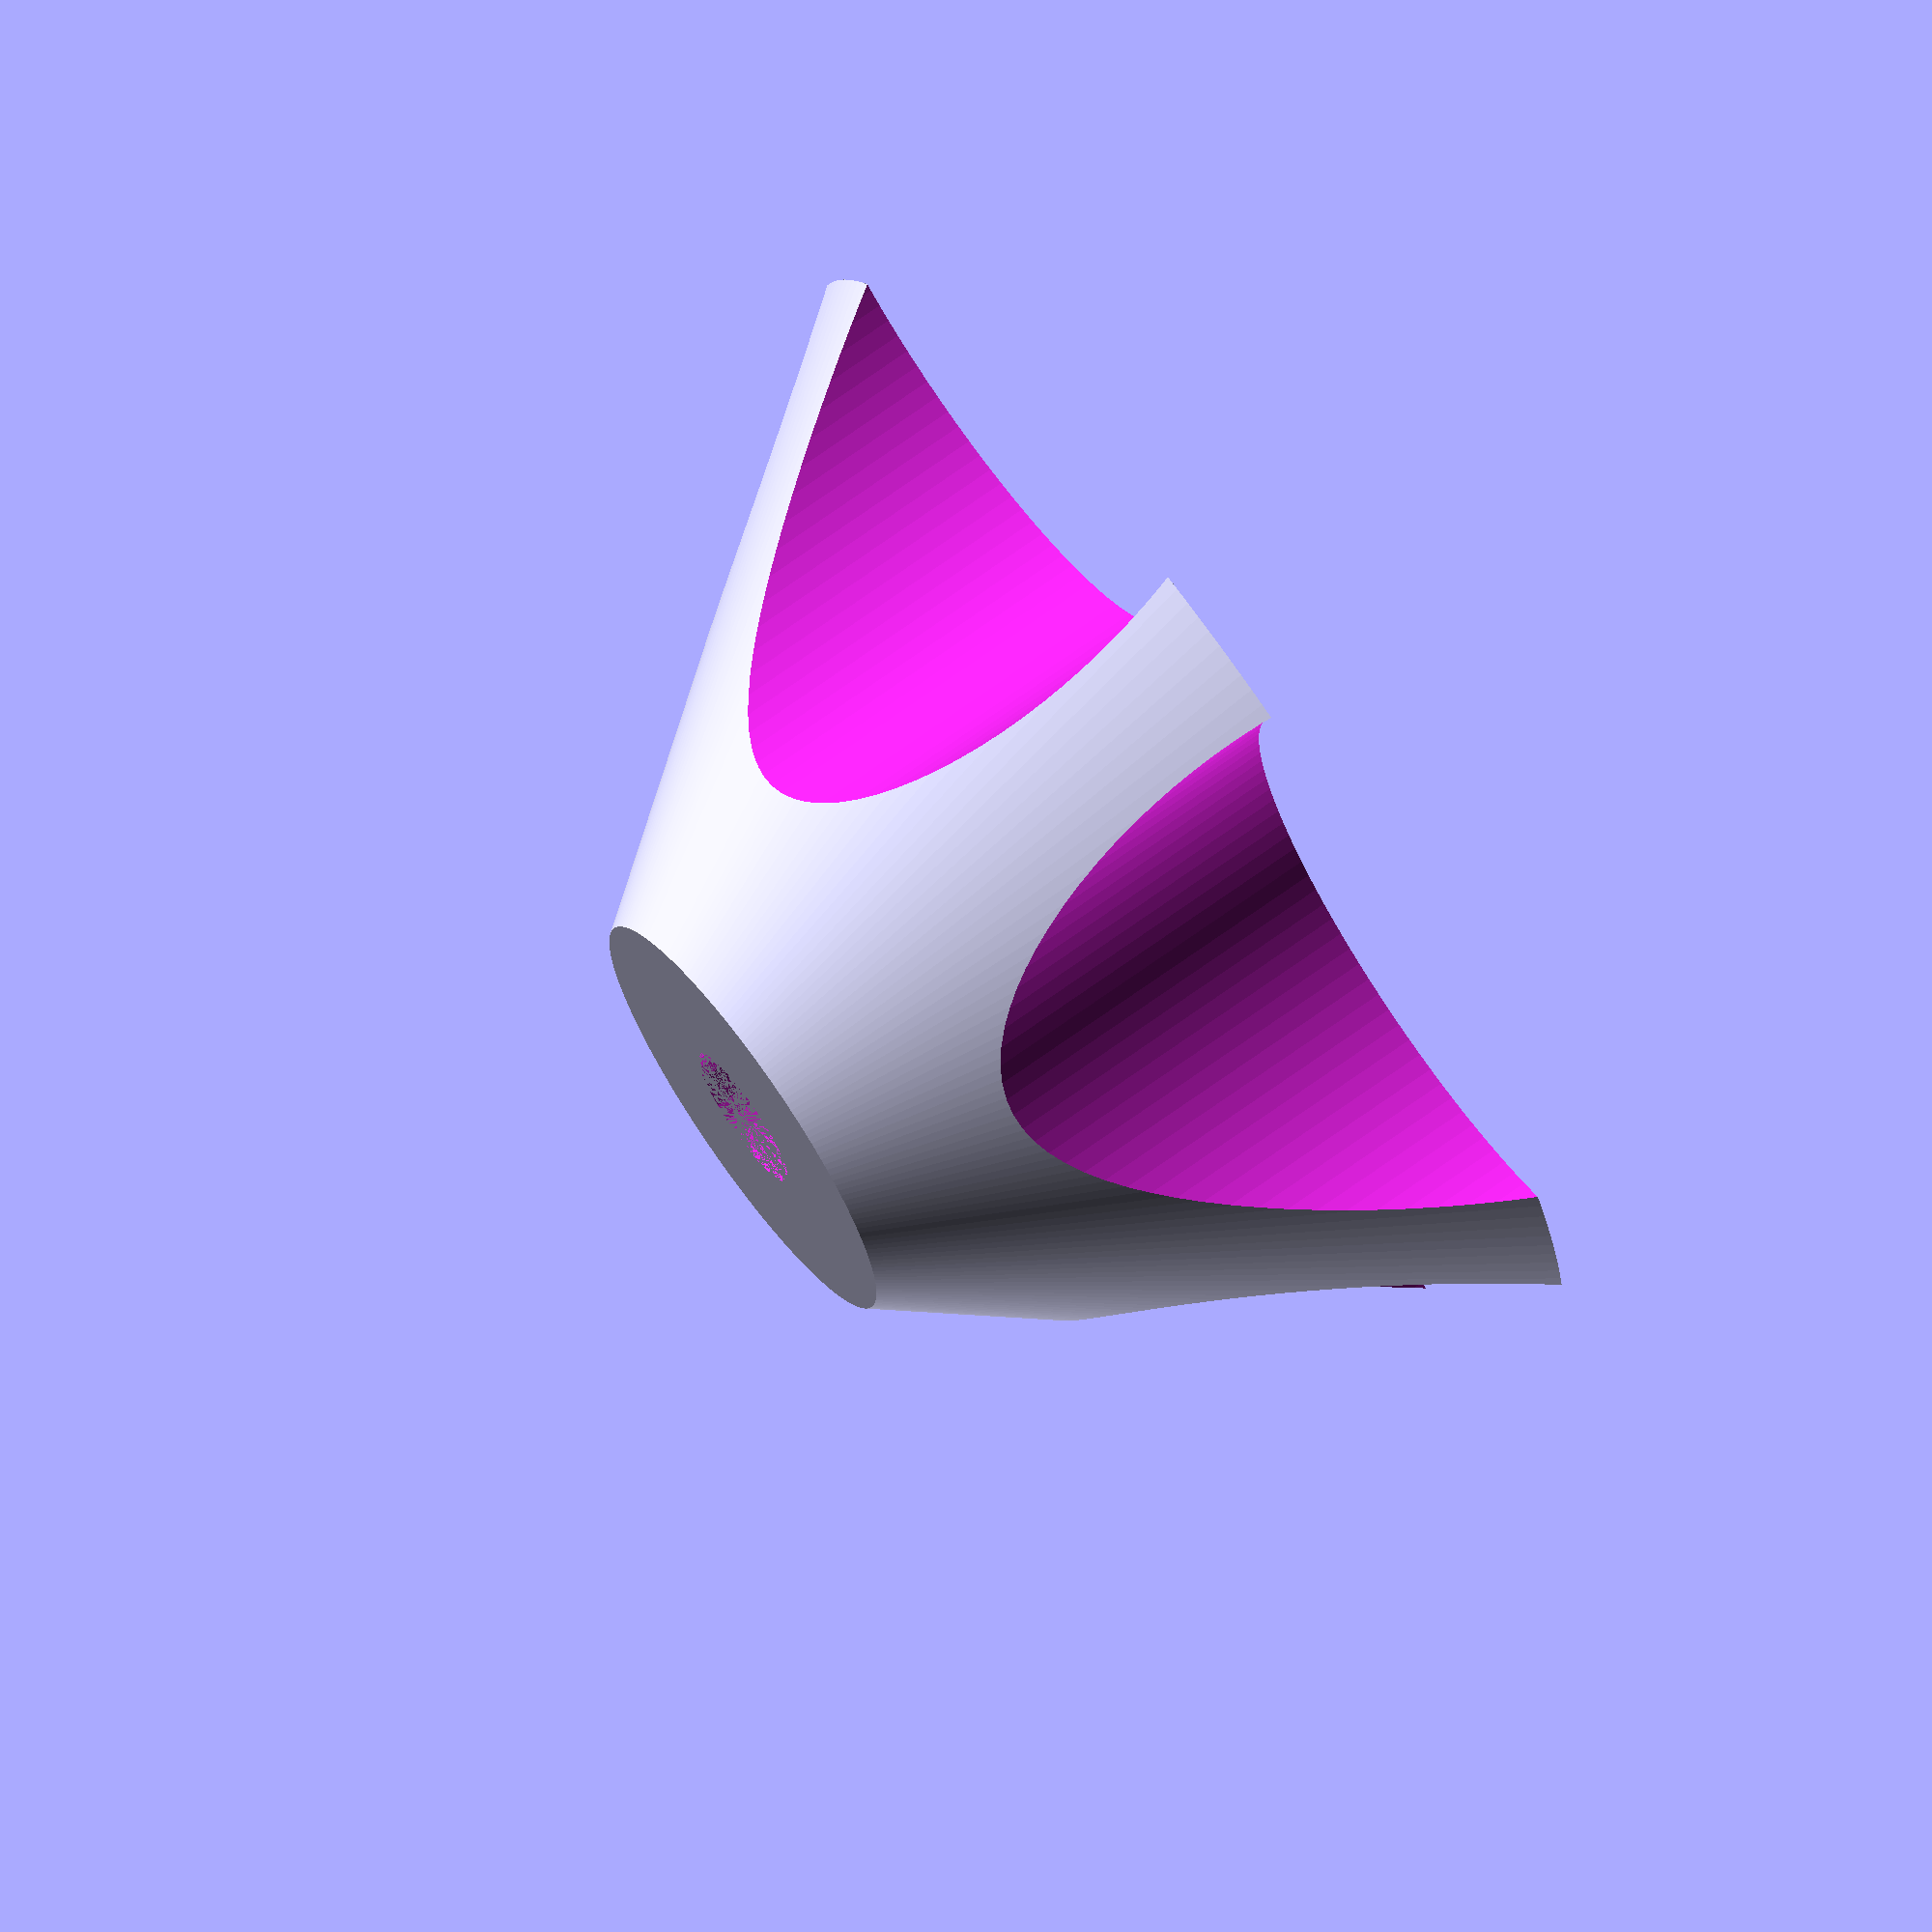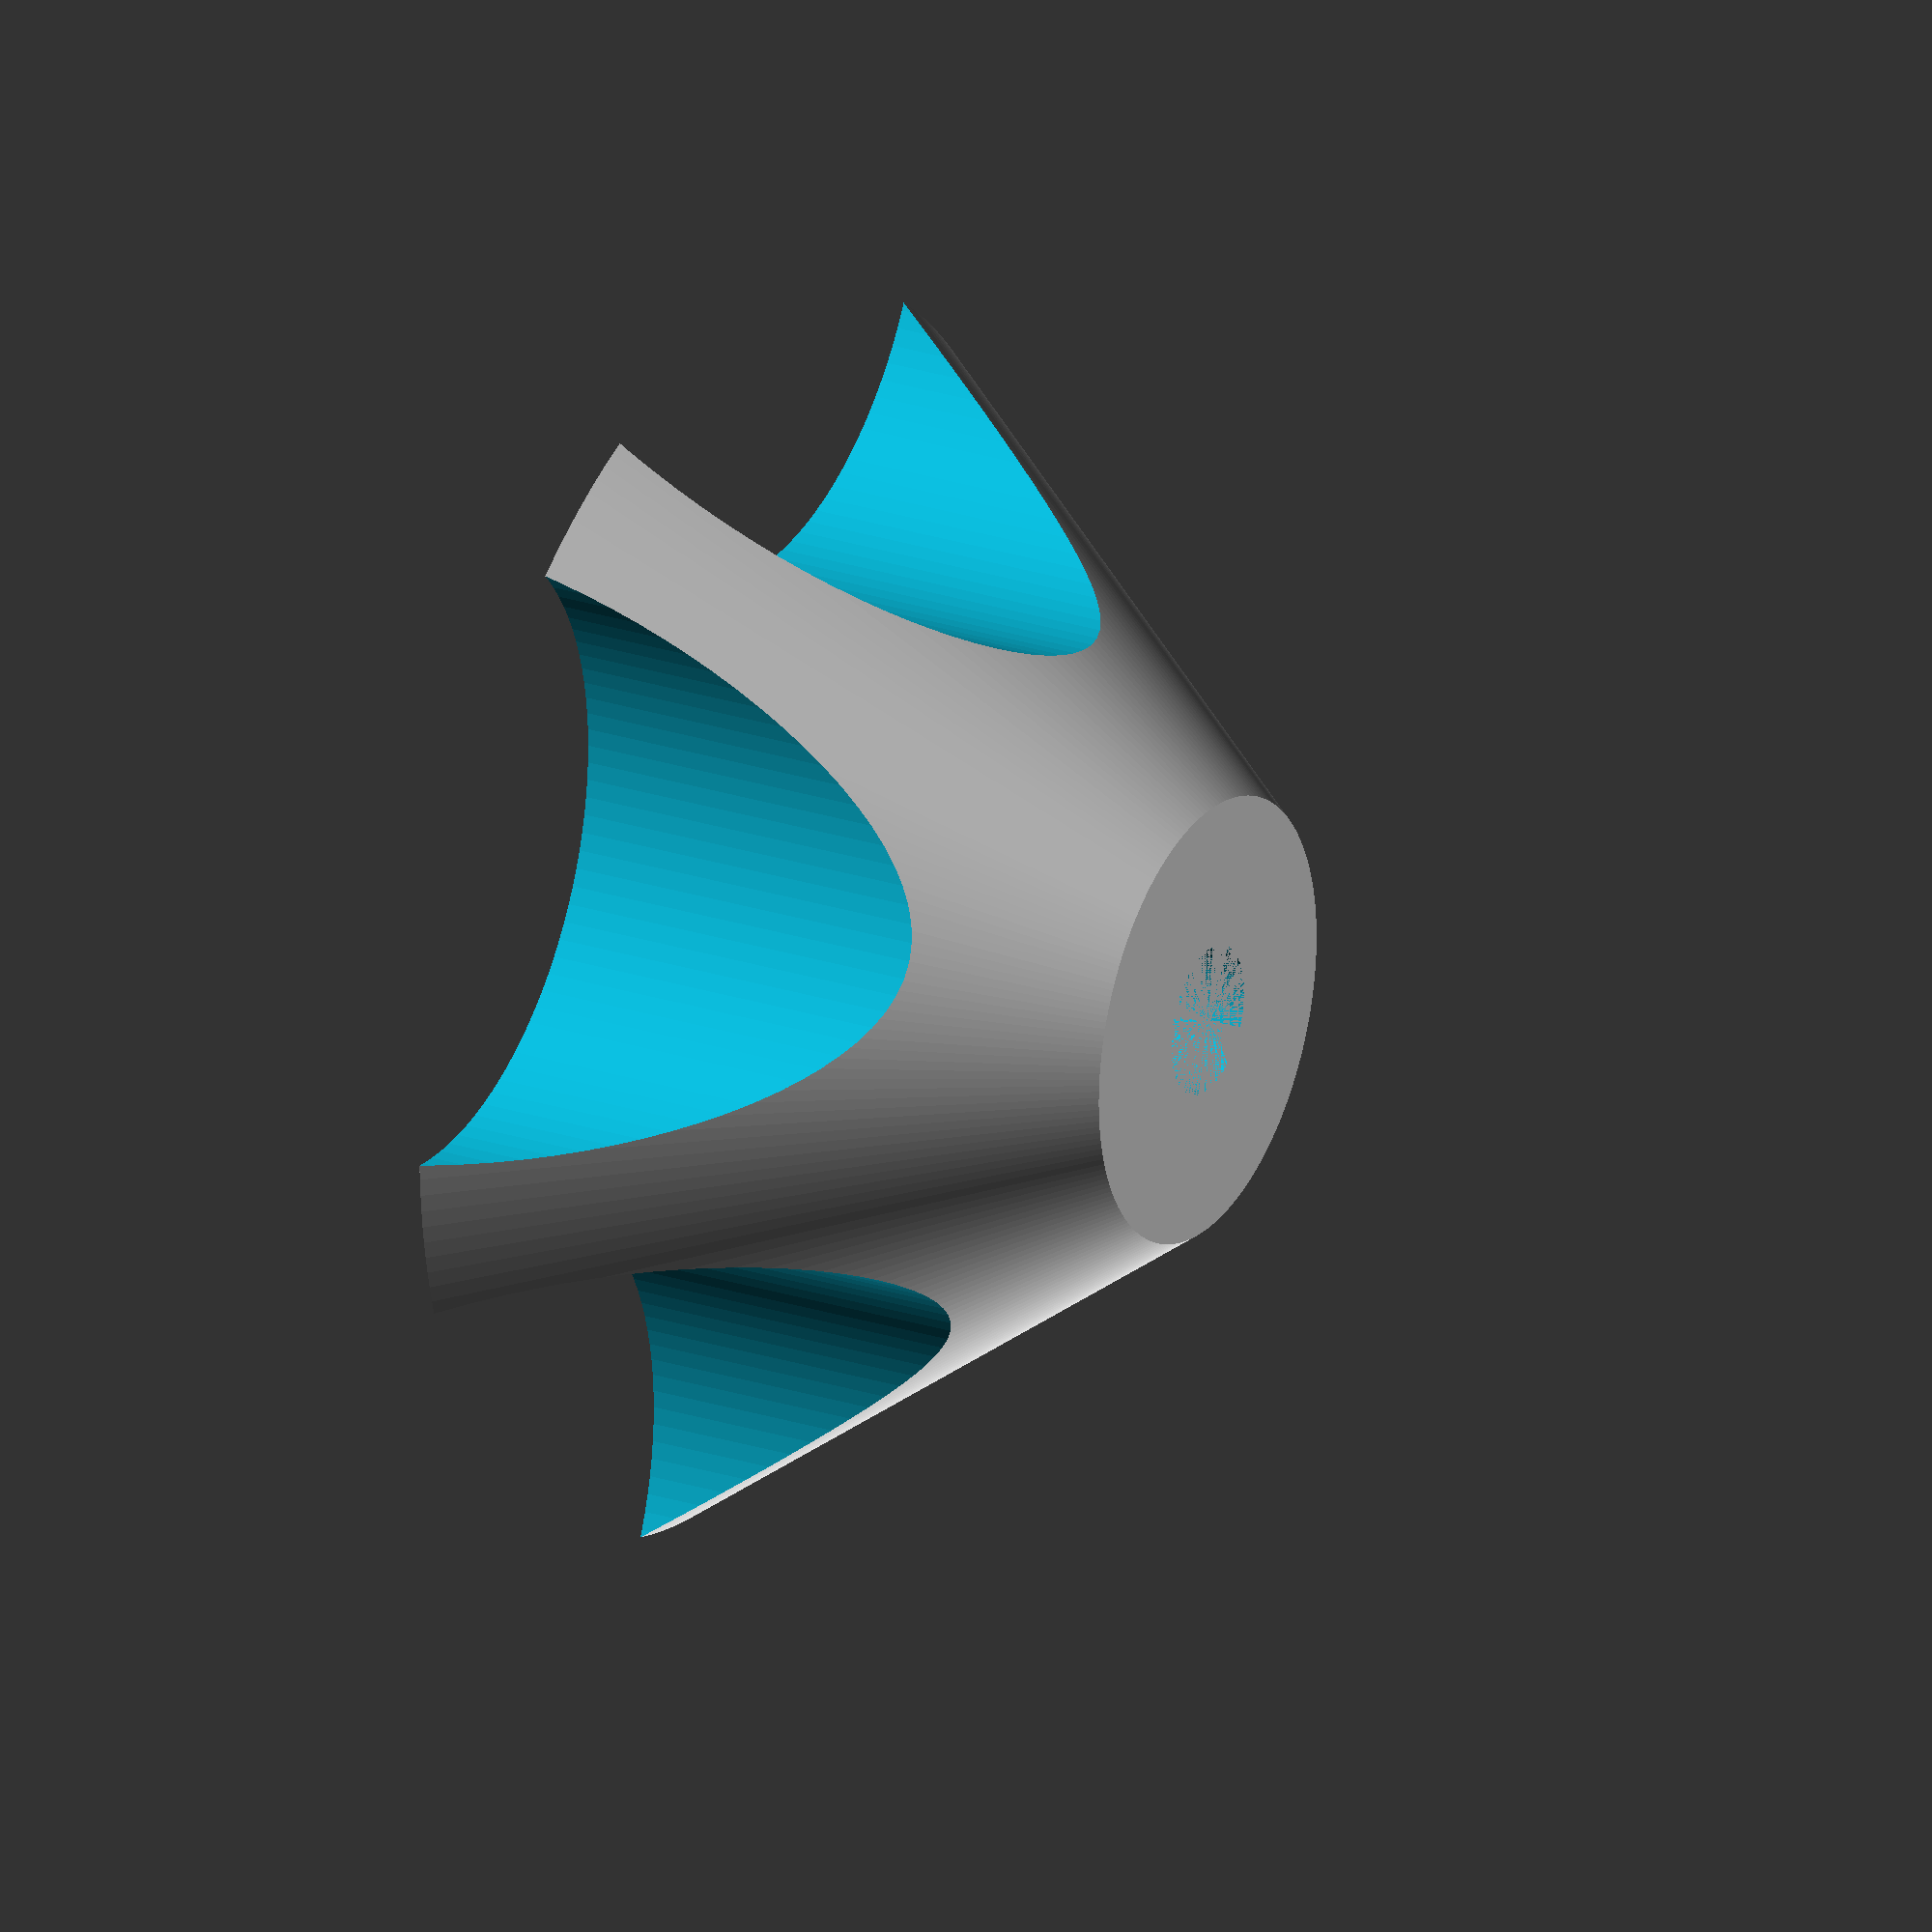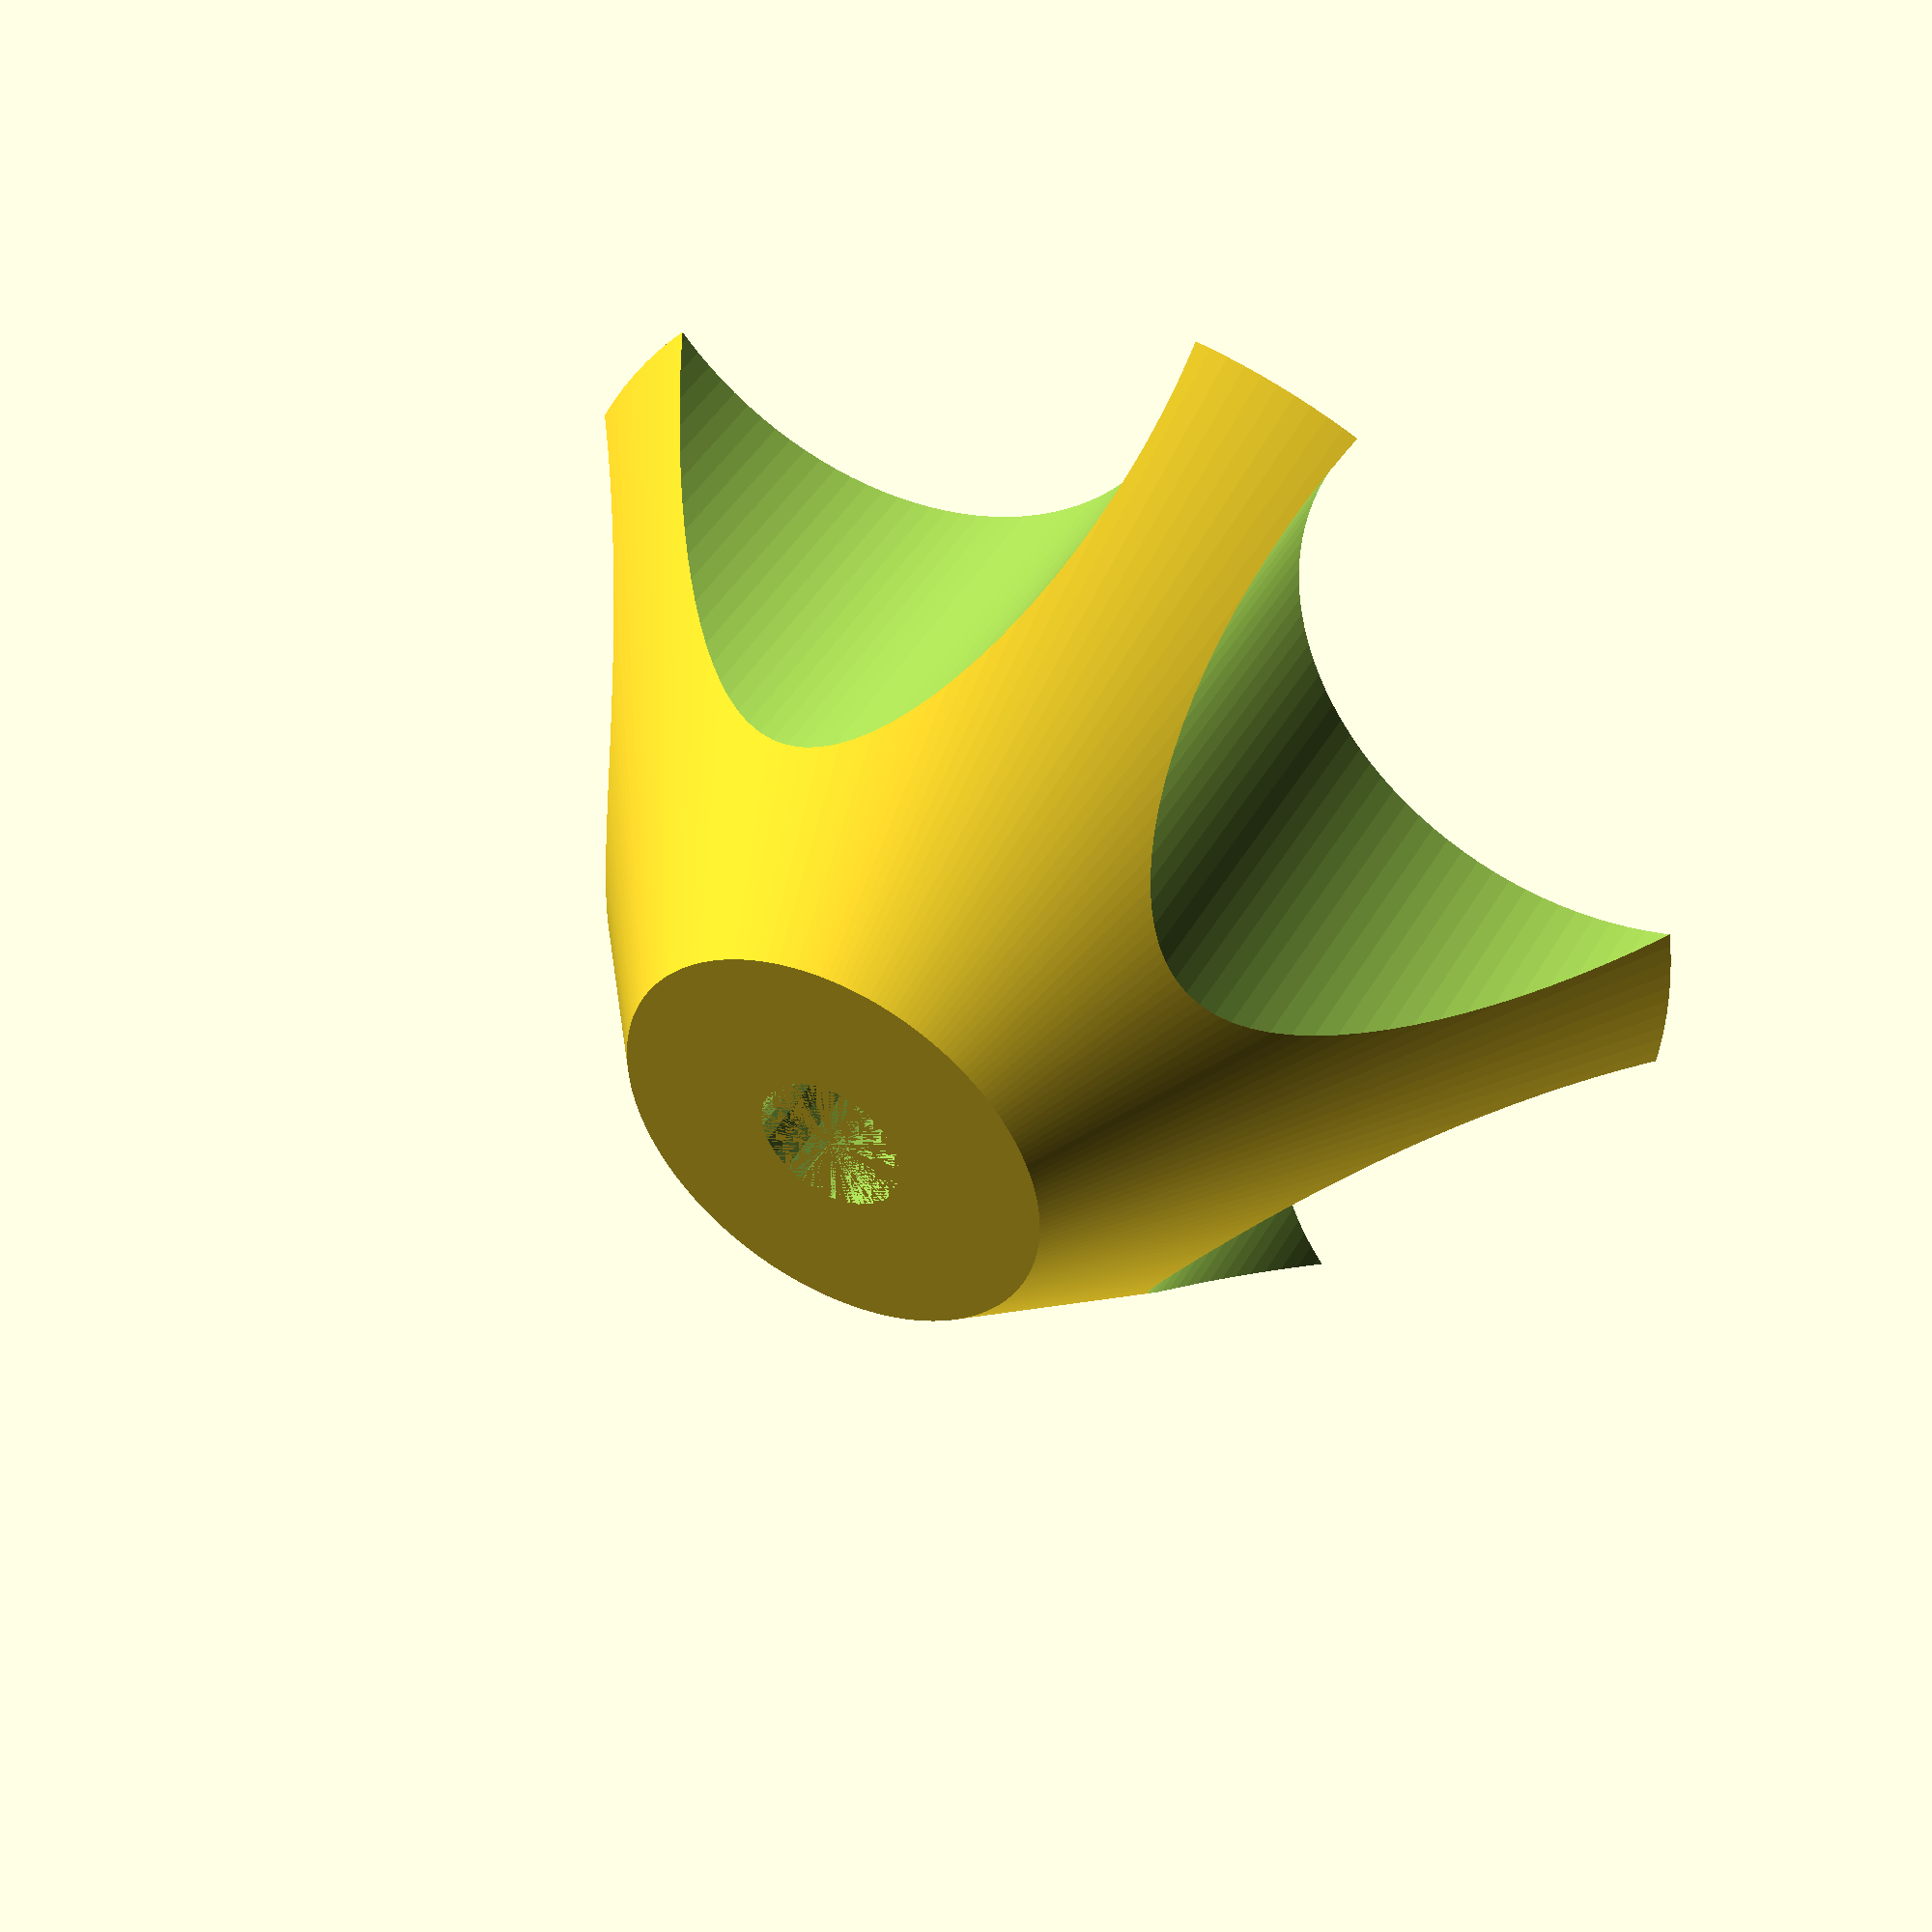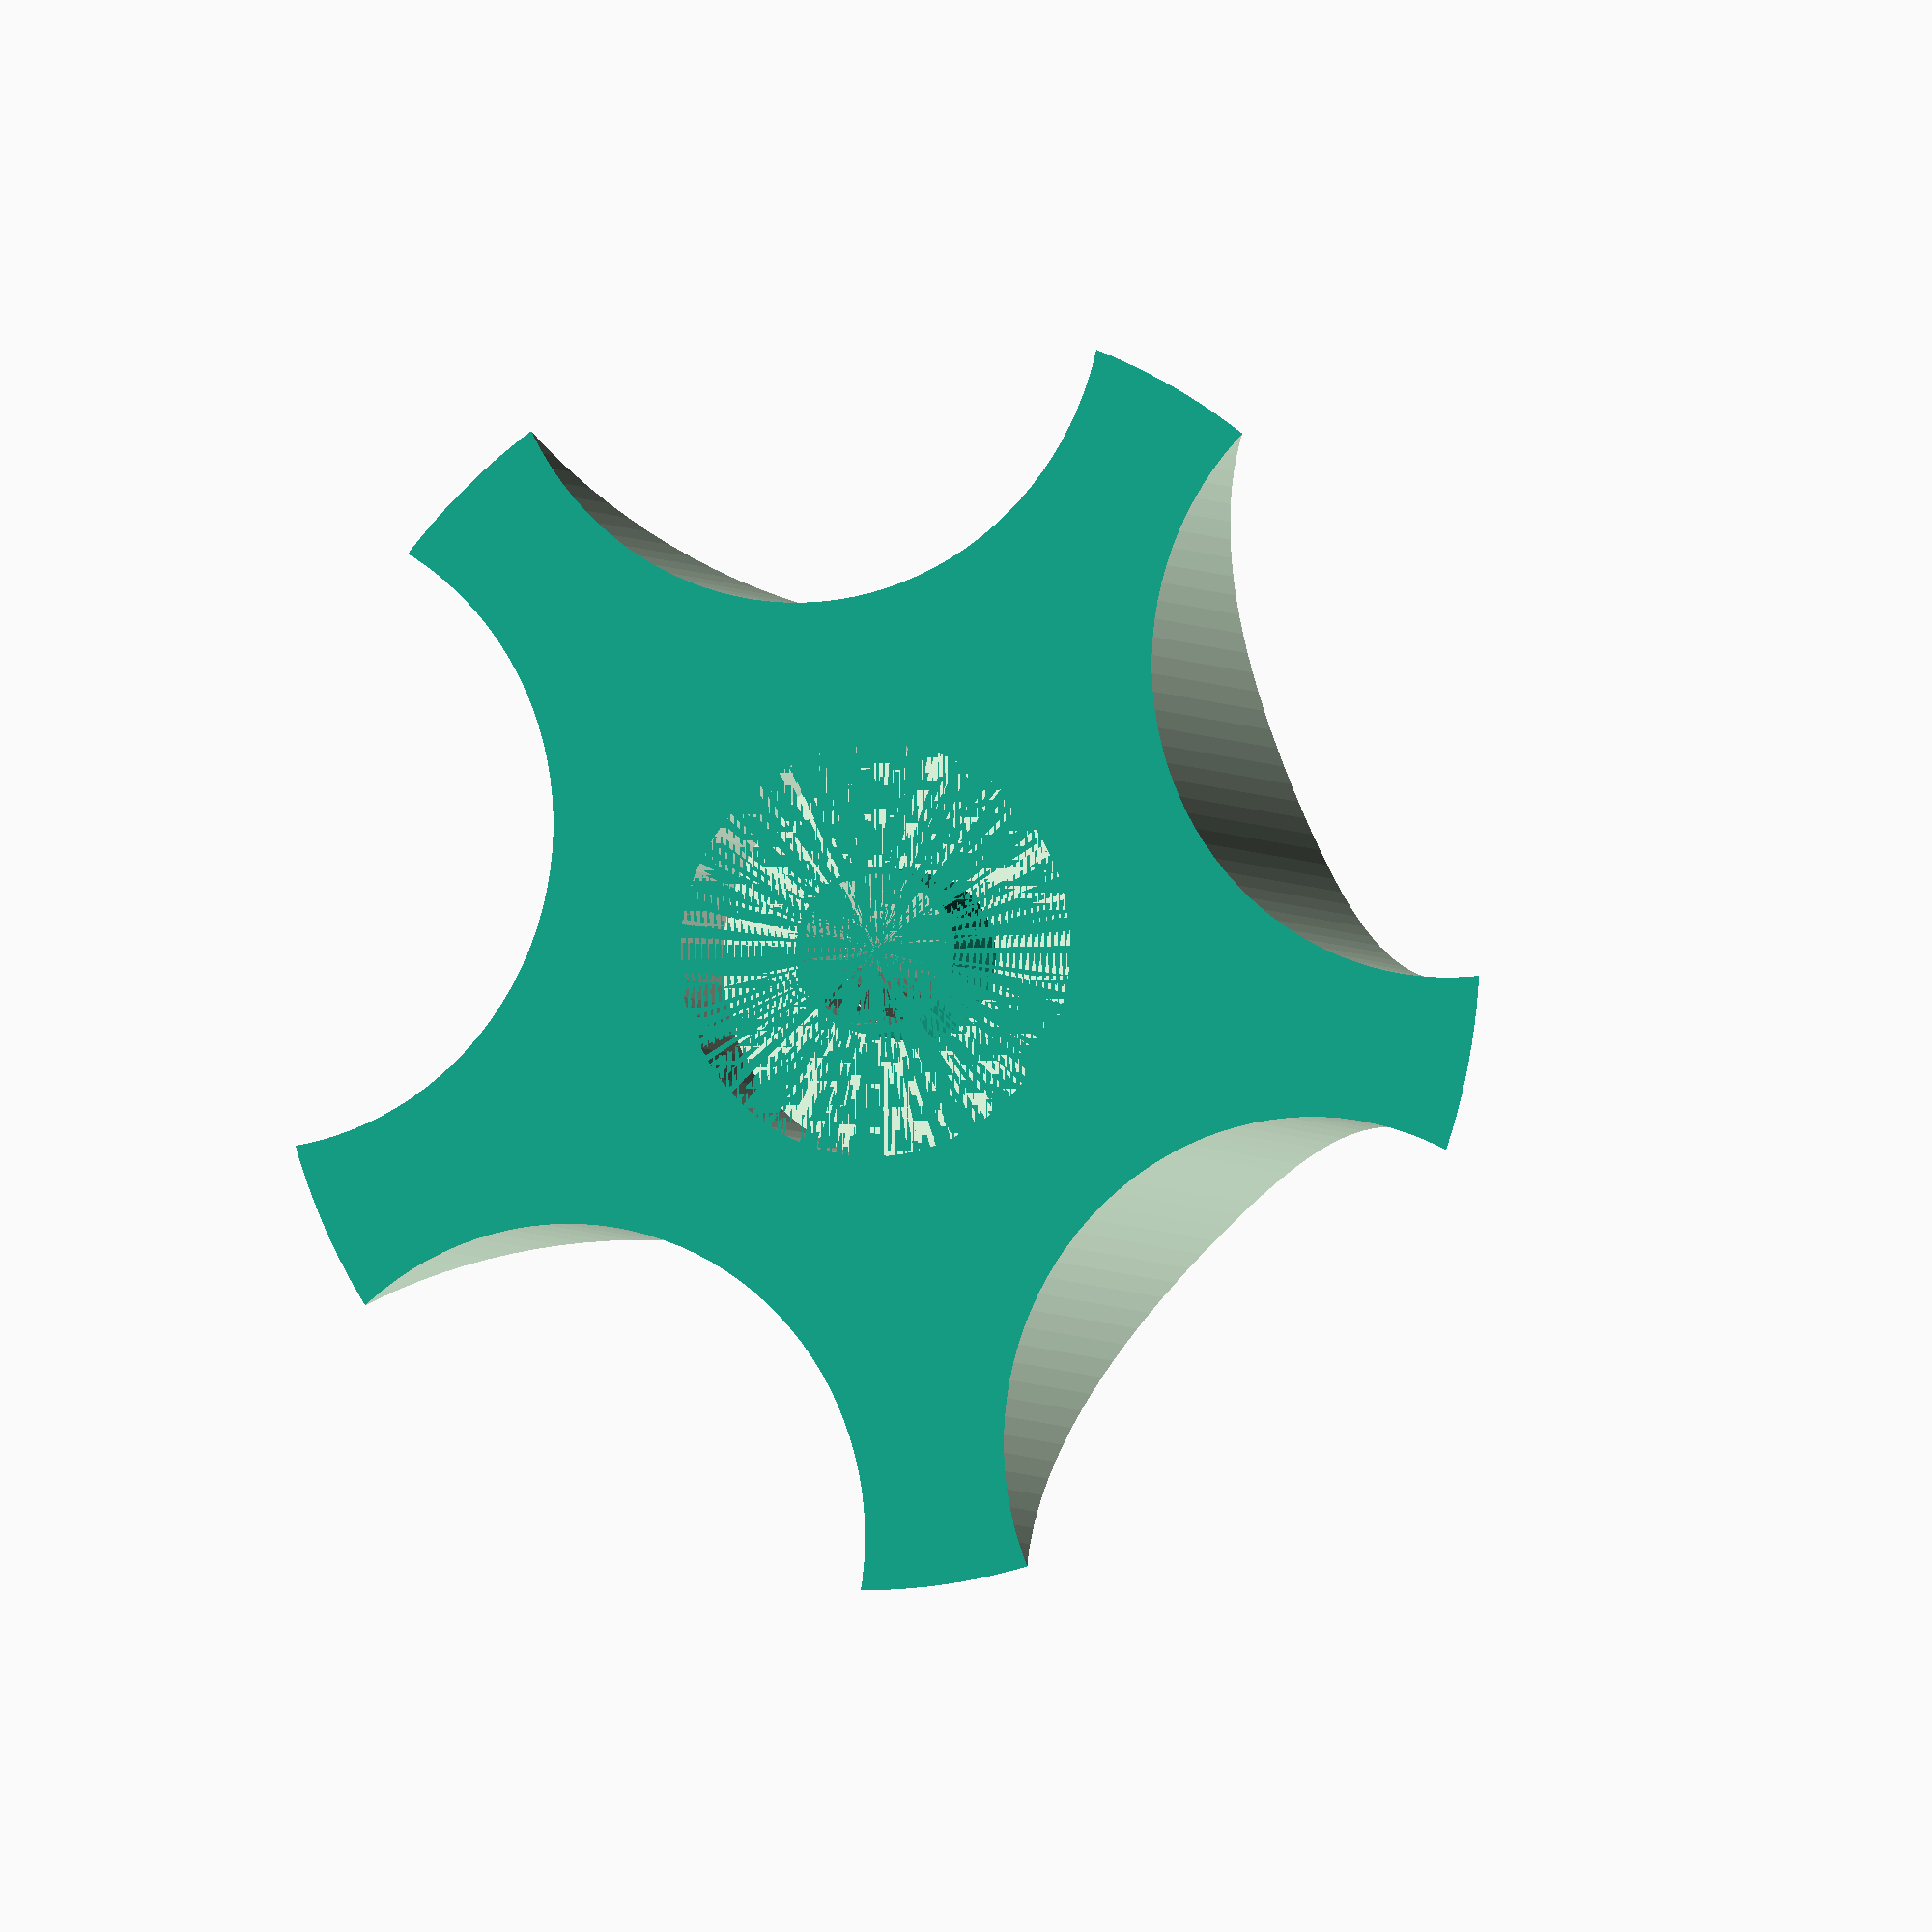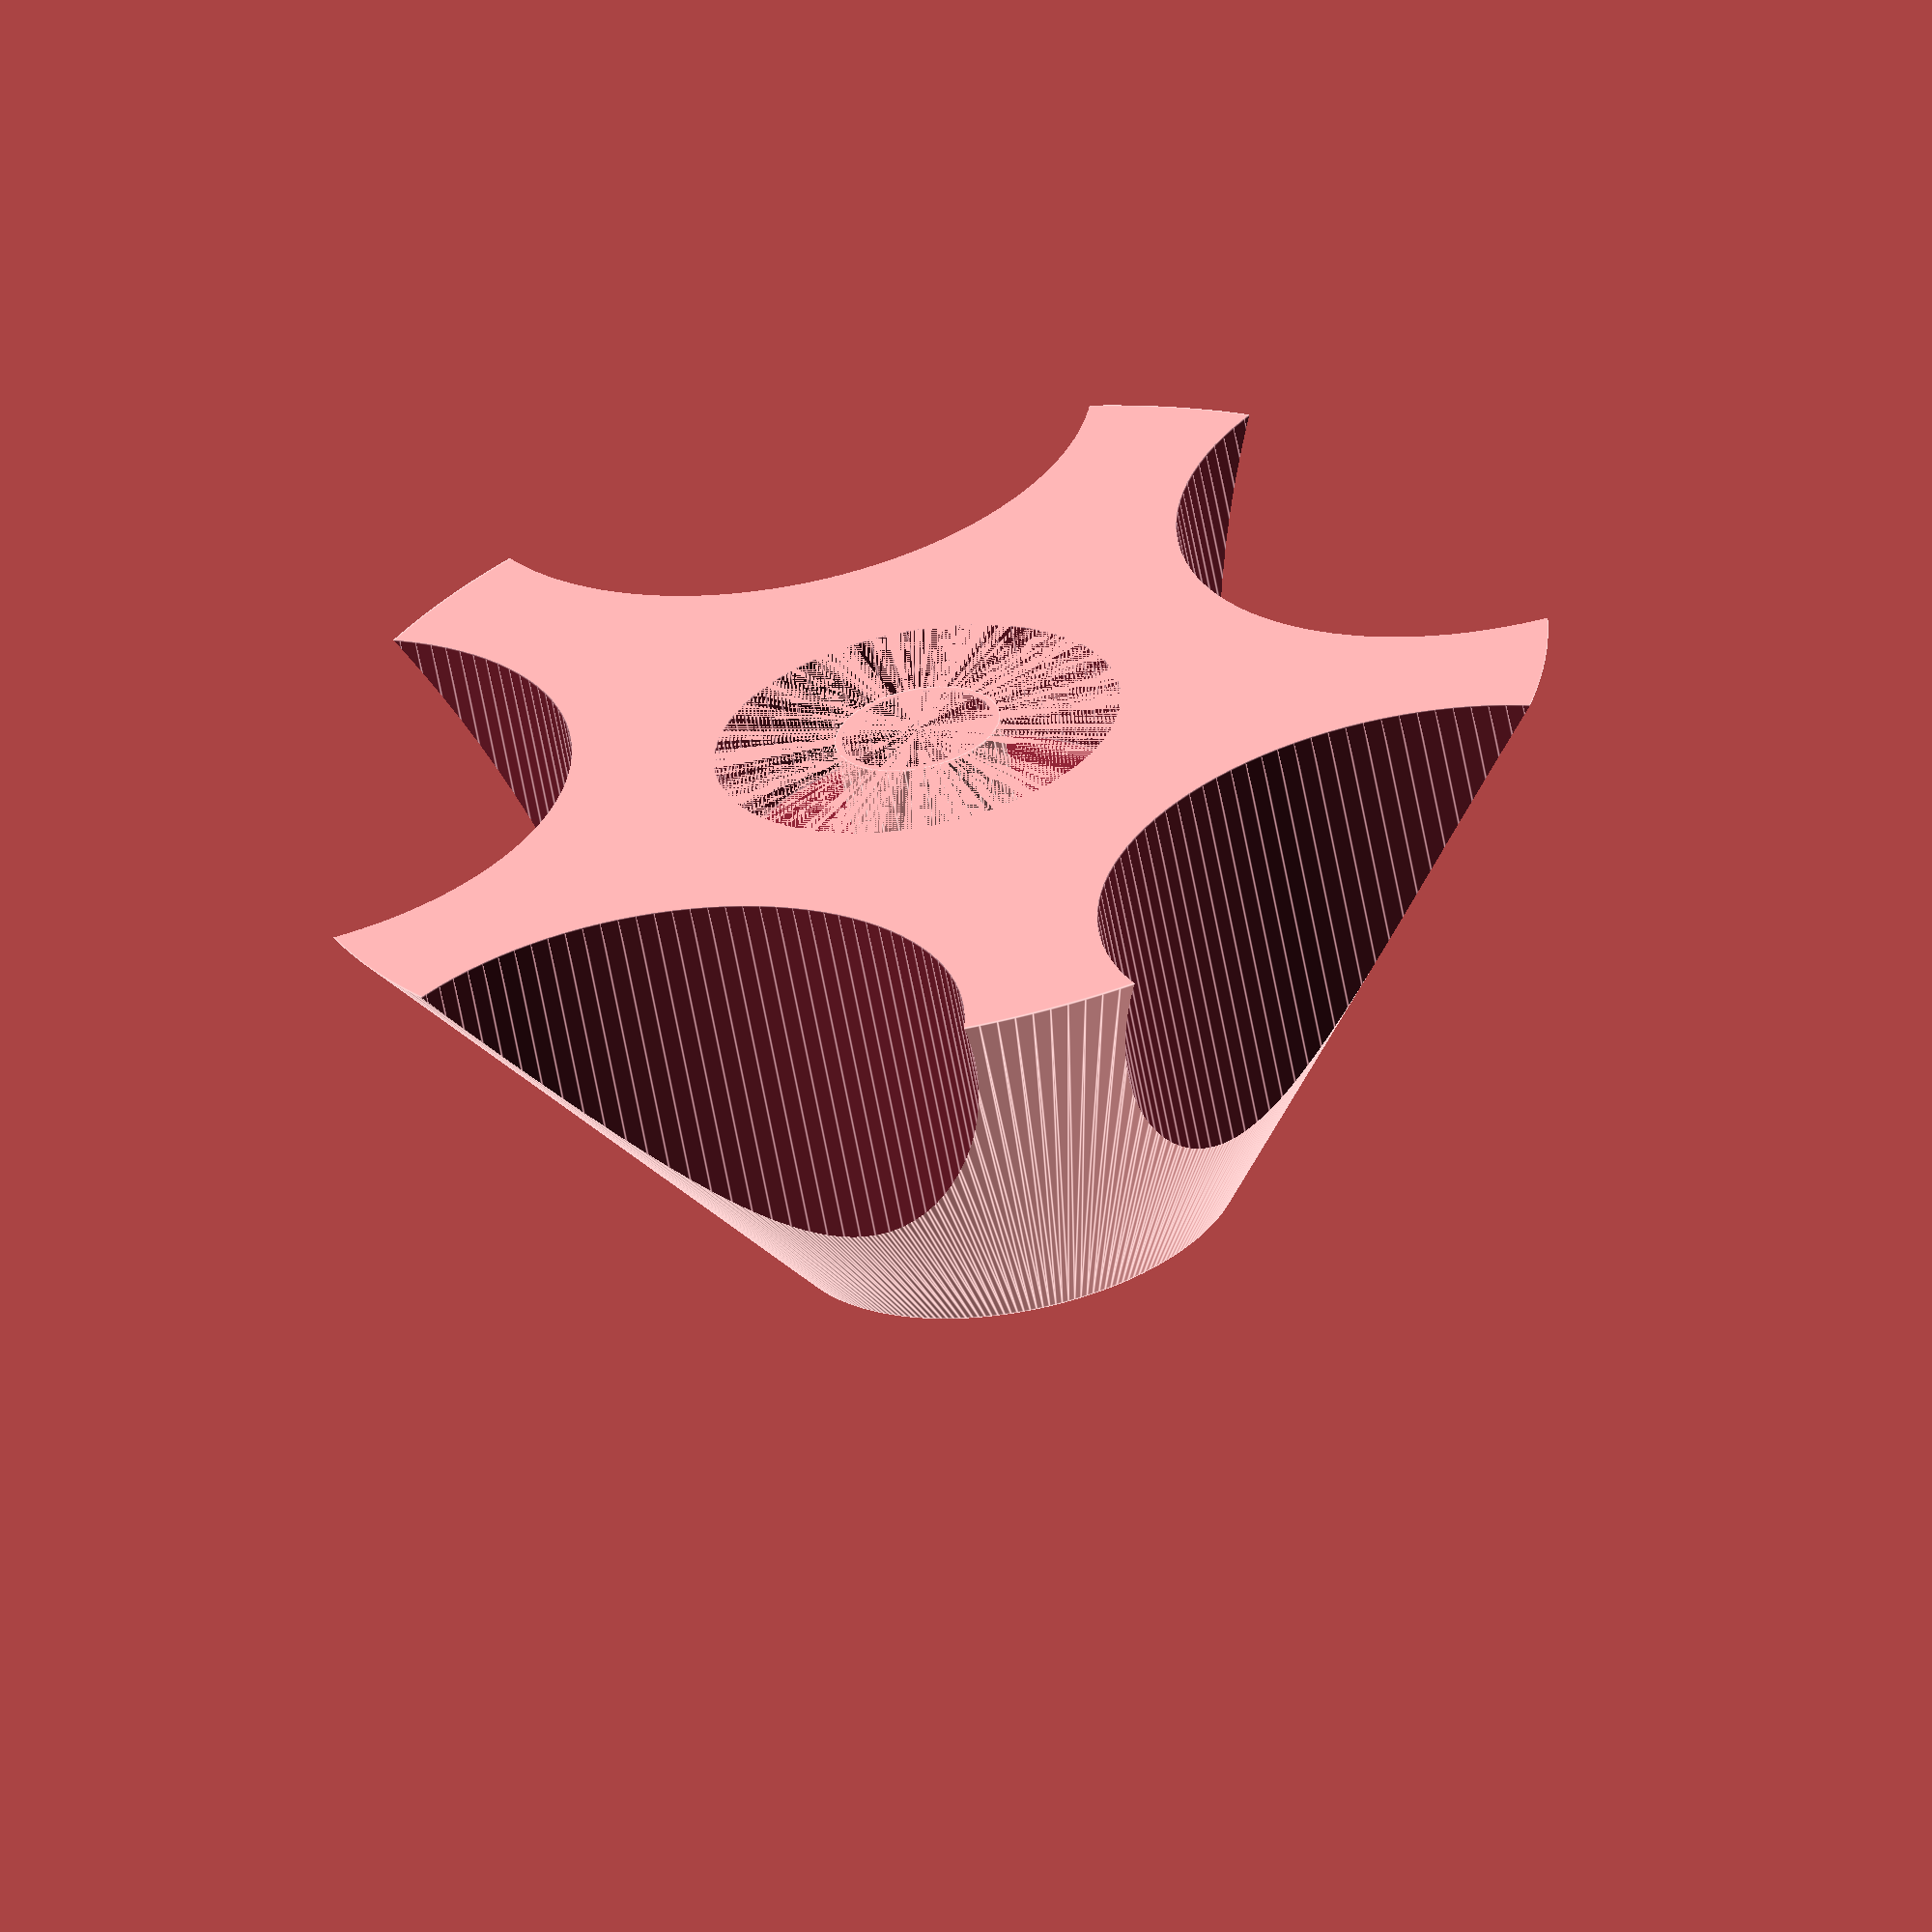
<openscad>
// Copyright (c) 2018 Adrian Weiler
// This file is licensed Creative Commons Attribution-NonCommercial-ShareAlike 4.0.
// https://creativecommons.org/licenses/by-nc-sa/4.0/

// You can get this file from http://www.thingiverse.com/thing:2821539

// Credits:
// This is a rework of the Parametric universal spool holder by rowokii
// (https://www.thingiverse.com/thing:767317)
//
// Changes made:
// - used generator expression for creating material saving cutout,
//   This allows to use a different number of cutout. Looks good with 5 cutouts.
// - added a tiny cylinder as support for easier printing of the hole of the bearing.
//   This support can (and should) be broken away after printing.
// - increased default diameter of bearing (+0.6mm) and rod (+0.3mm) for easier fit.


// bearing dimensions
bearing_d = 22.6;
bearing_h = 7;

// max and min size of the spool holder diameter
max_d = 70;
min_d = 25;

// height of the holder
cone_h = 30;

// rod diameter
rod_d = 8.4;

// number of cutouts (original is 4, works for values up tp 6)
n_cutouts = 5;

// circle control
$fa = 1;
$fs = 1;


difference(){
// cone
	cylinder(d1=max_d, d2=min_d, h=cone_h);

// cutout for the bearing
	cylinder(d=bearing_d, h=bearing_h);
	
// the center rod 
	cylinder(d=rod_d, h=cone_h);
	
// material saving cutouts
    for (a=[0:360/n_cutouts:359])
        rotate([0,0,a]) translate([max_d/1.9,0,-0.01]) cylinder(d=max_d/2, h=cone_h);
}

// printing helper
if (bearing_d > rod_d + 5)
difference() {
    union() {
        cylinder(d=rod_d+.8,h=bearing_h-0.2);
            for (a=[0:360/8:359])
                rotate([0,0,a]) translate([rod_d/2,0,bearing_h-0.2]) cube([0.4,0.4,0.2]);
    }
	cylinder(d=rod_d, h=bearing_h);
}

</openscad>
<views>
elev=109.1 azim=130.7 roll=125.7 proj=o view=solid
elev=155.6 azim=314.0 roll=241.6 proj=o view=wireframe
elev=314.5 azim=250.5 roll=28.5 proj=p view=wireframe
elev=3.5 azim=204.6 roll=199.3 proj=o view=solid
elev=61.3 azim=354.2 roll=190.2 proj=o view=edges
</views>
